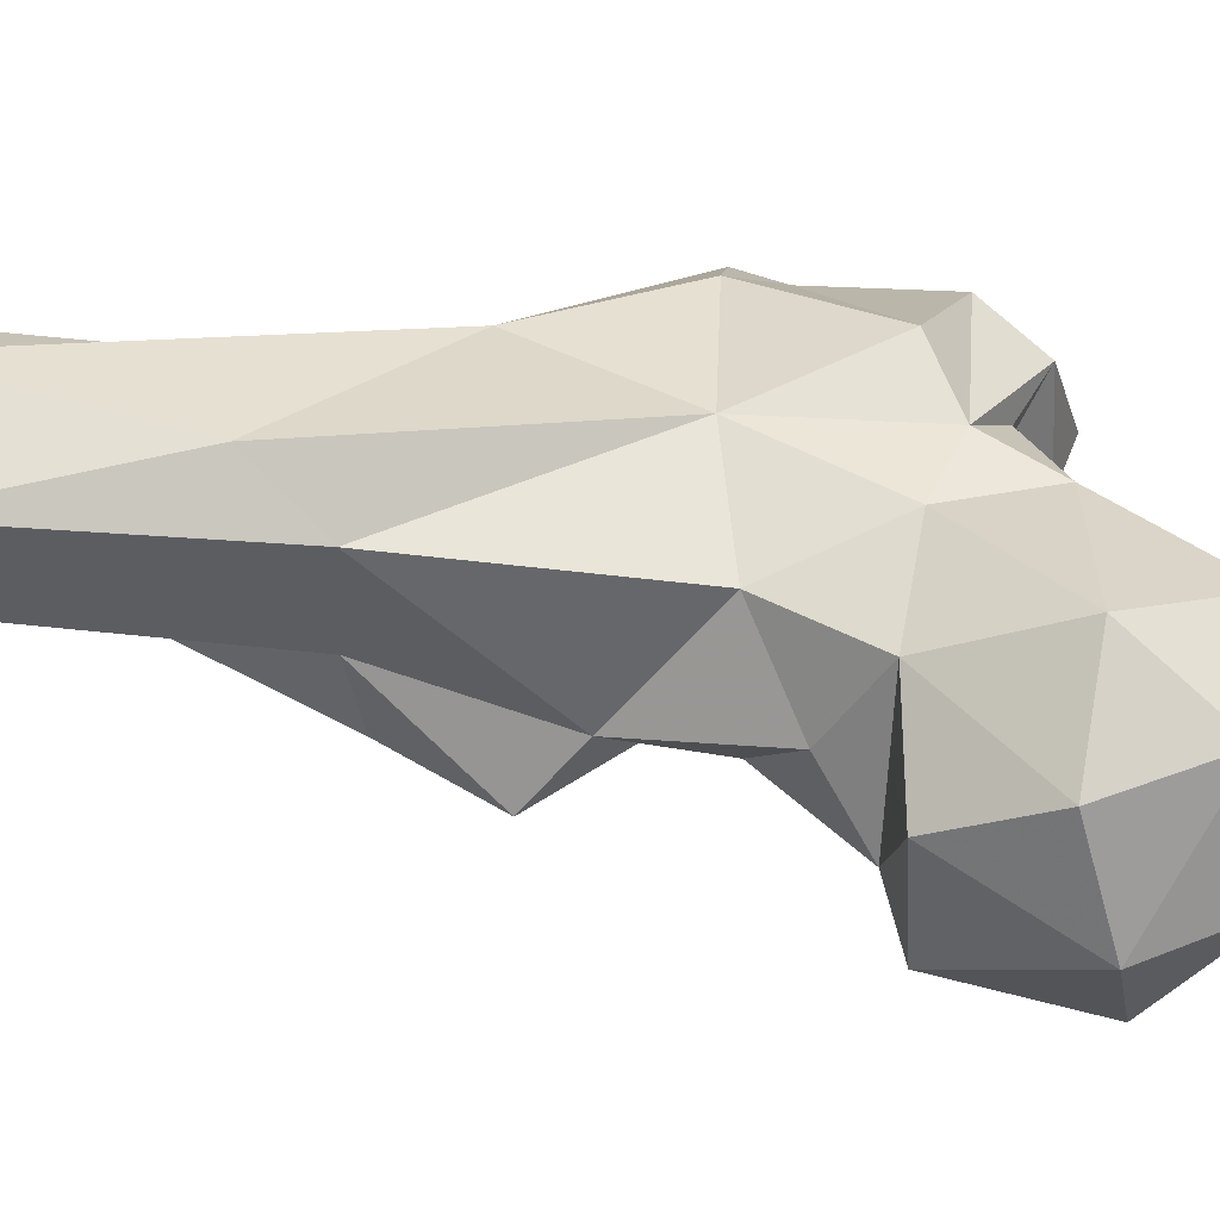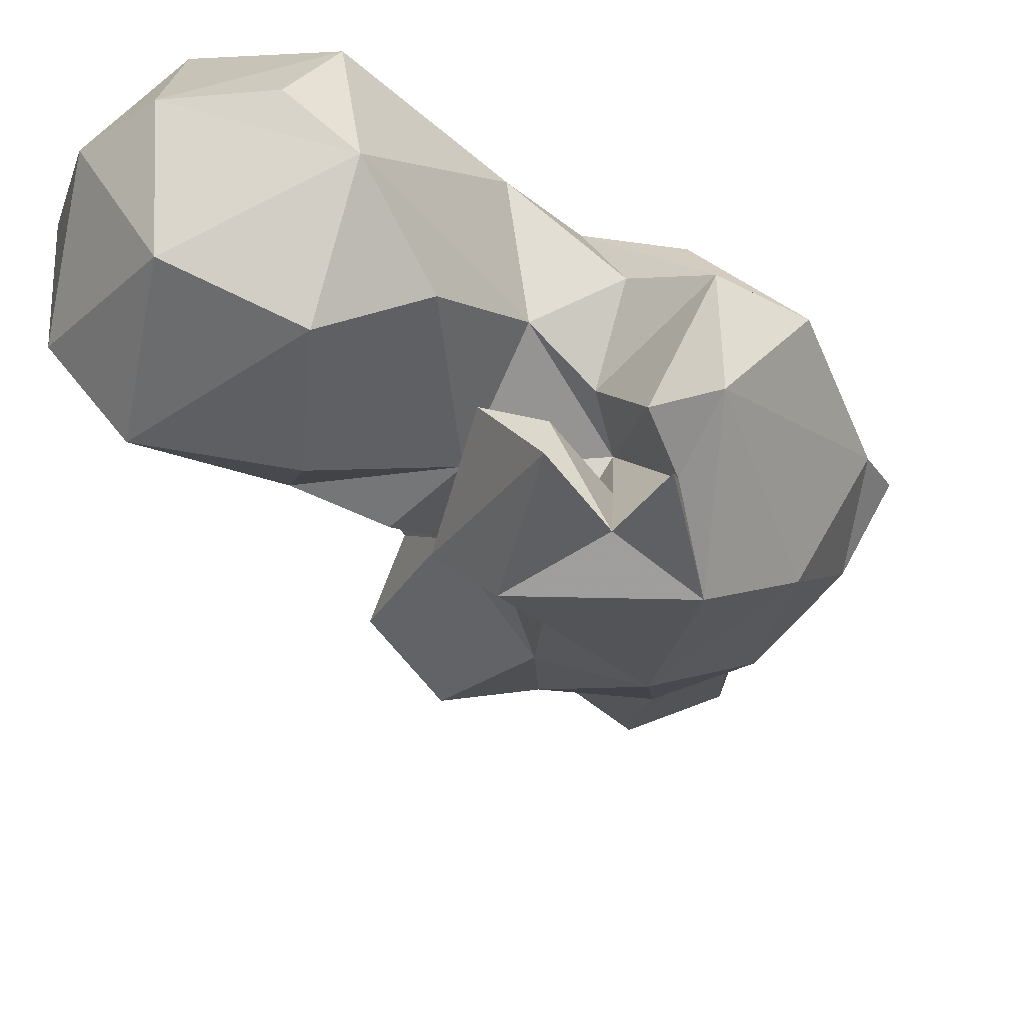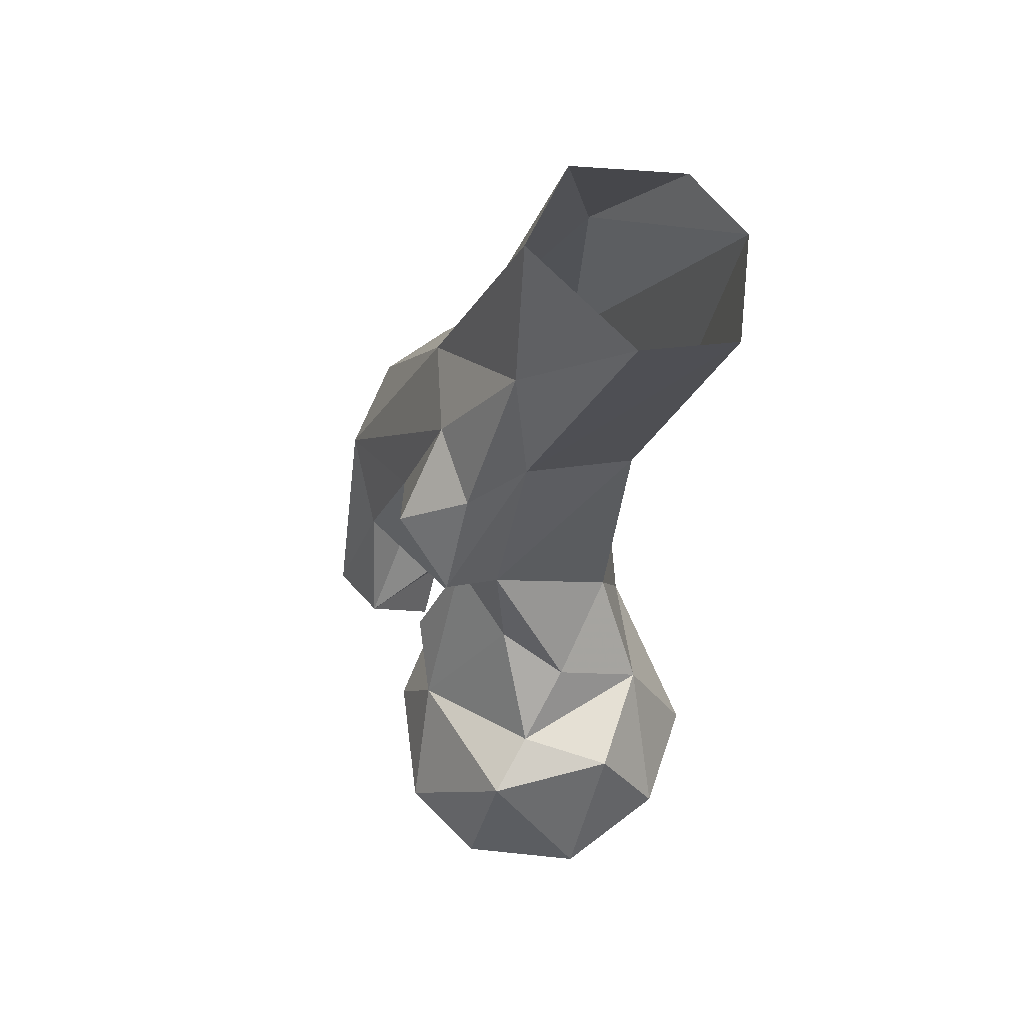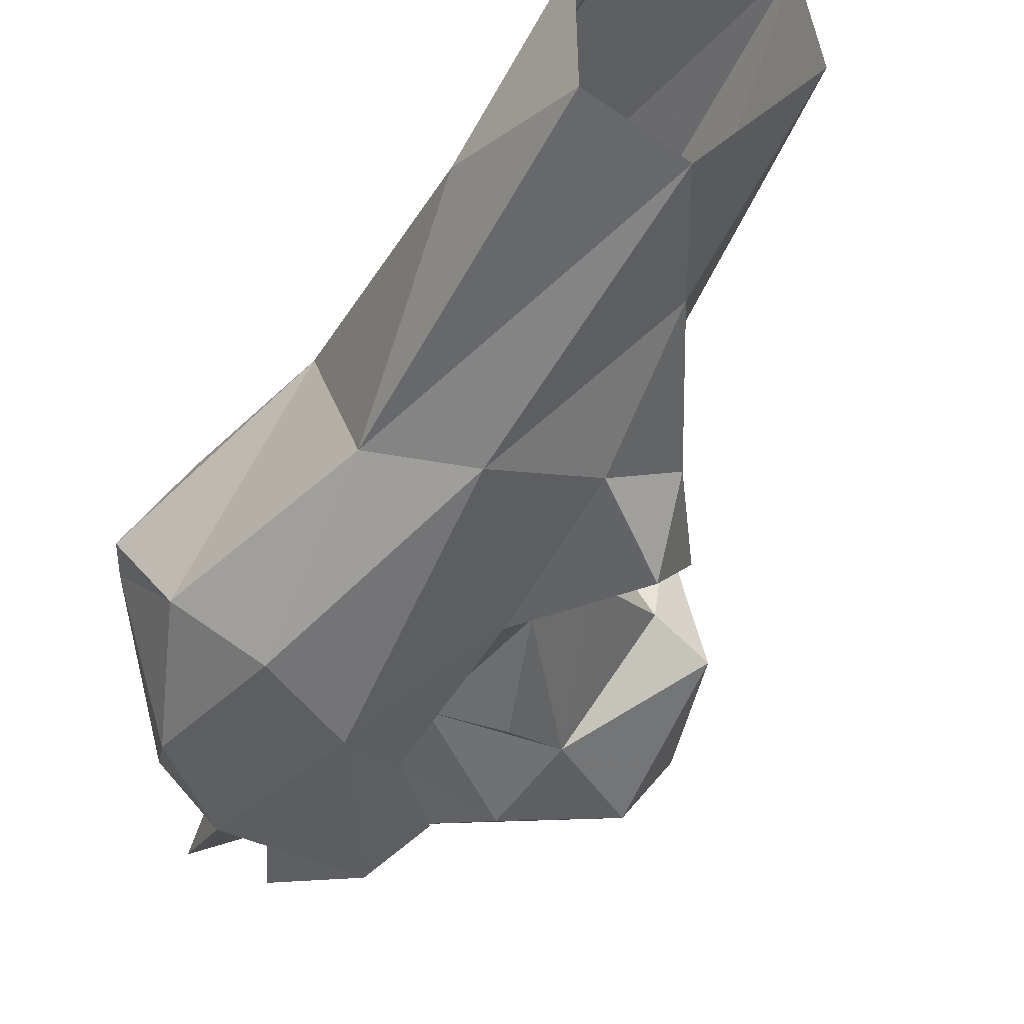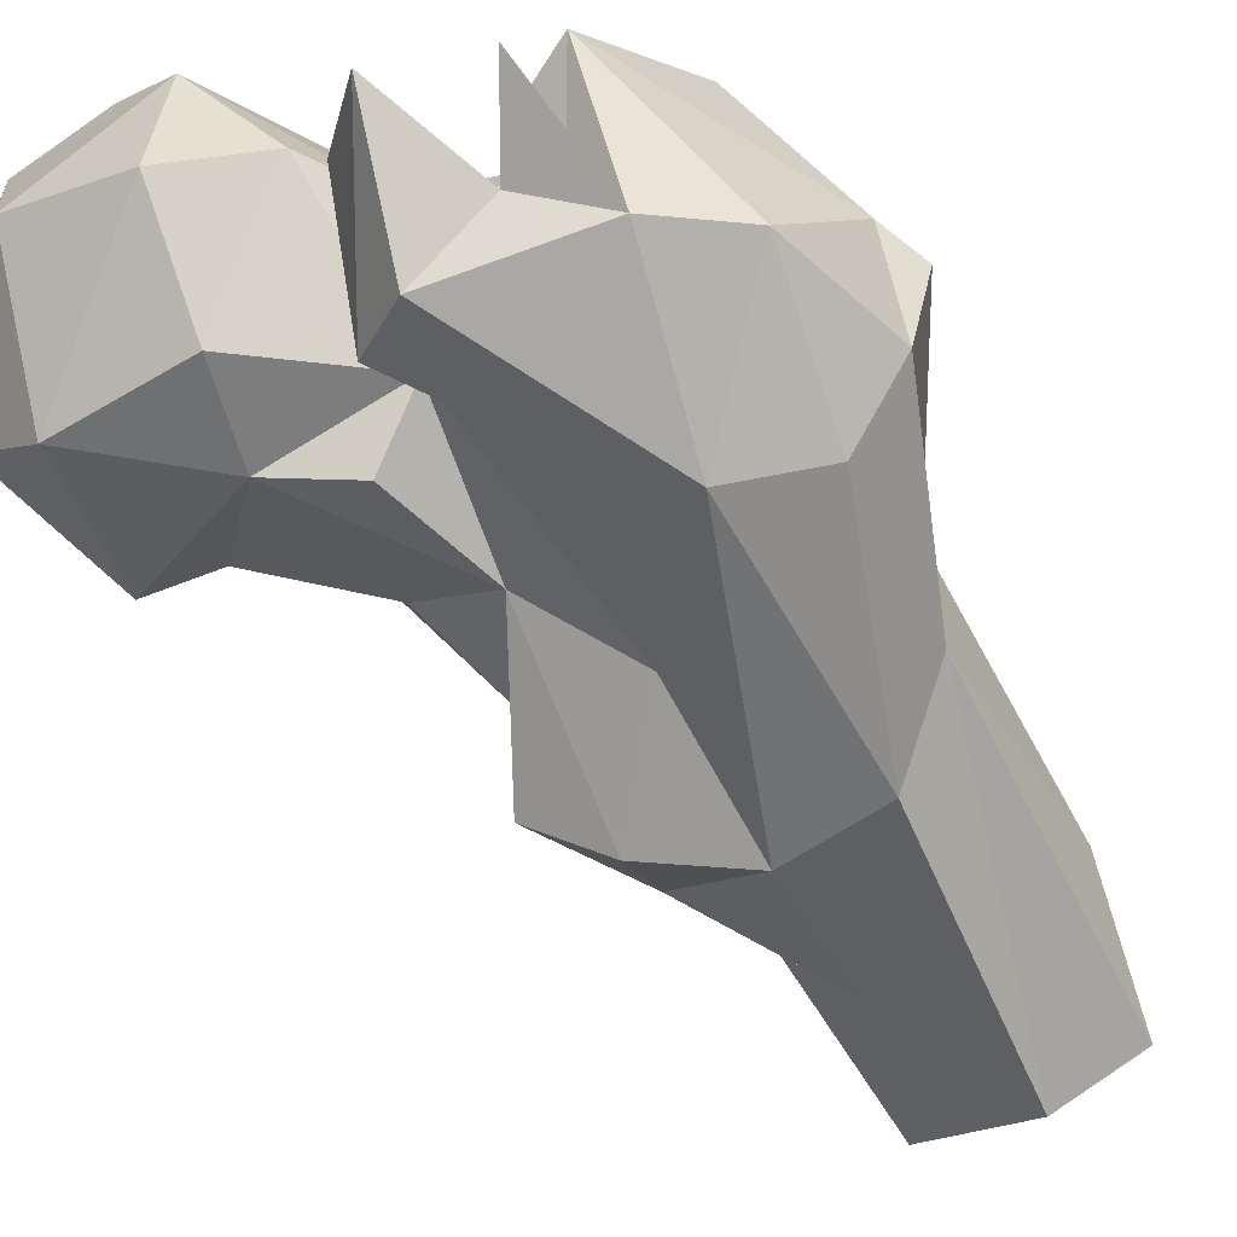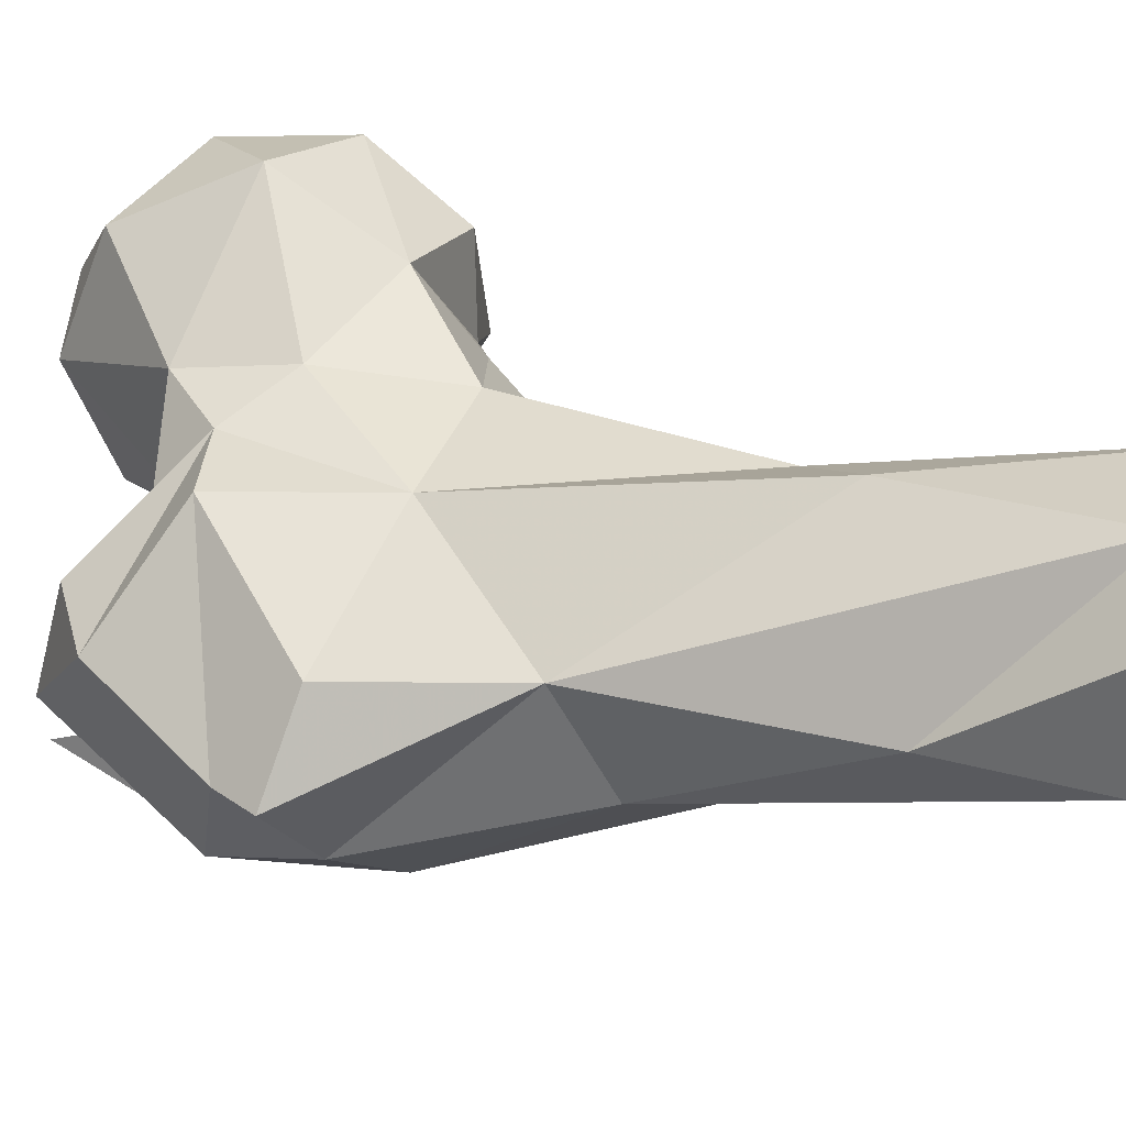
<metadata>
{"format":"obj","ext":"obj","renderer":"f3d","projection":"perspective","resolution":1024,"background":"white","views":[{"elev":63.6,"azim":88.9,"up":"+Y"},{"elev":-28.3,"azim":-172.9,"up":"+Y"},{"elev":64.4,"azim":95.2,"up":"+Z"},{"elev":-31.0,"azim":-22.1,"up":"+Y"},{"elev":-78.1,"azim":-146.8,"up":"+Y"},{"elev":35.1,"azim":-65.3,"up":"+Y"}]}
</metadata>
<code>
v 157.3 153.5 765.5
v 148.5 145 766.8
v 154.6 126.5 772.9
v 171.4 134.6 768.7
v 171.8 153.7 765.9
v 182.2 152.6 772.8
v 152.2 164.3 773.3
v 171.5 168.6 778
v 179.3 124.2 790.6
v 188.7 136.1 788
v 141.8 134.1 779.7
v 190 155.5 791.4
v 129.5 111.3 776.5
v 137.6 121.3 782.7
v 123.9 110.9 794.3
v 116.1 111.2 782.2
v 110.3 123.1 785.2
v 158.8 119.6 791.7
v 135.5 157.4 791.8
v 178.2 169.7 796.4
v 159.3 174.2 792.7
v 137.2 105.1 797.1
v 145.3 112.7 800.8
v 119.2 123.5 789
v 142.5 127.2 806.4
v 133.2 139.2 794.4
v 116.3 117 794.2
v 130.4 123.2 790.2
v 111 141.2 790.2
v 124.3 119.8 801.7
v 126 132.8 800.3
v 121.8 145.5 796.3
v 127.7 156.2 802.4
v 114.4 105.9 802.7
v 132.8 126.3 801.2
v 100.7 139.8 798.8
v 139.4 160 808.2
v 163.3 125.6 805.5
v 94.62 132 819.2
v 103.8 112.1 811.7
v 184.1 140.8 811.1
v 177.3 160.4 812.4
v 132 118.1 811.2
v 125 129.4 810.2
v 115.1 156.2 807
v 159.2 164.5 812.5
v 122.9 108 829.6
v 134.4 112.2 818.4
v 152.3 123 812.6
v 148.3 130.6 830.7
v 174.4 145.3 814
v 125.6 156 829.7
v 159.3 139.9 827.5
v 101.3 145.1 828.1
v 147.5 157.3 828
v 110 113.4 836
v 163.3 150.9 821
v 98.52 122.7 831.3
v 92.06 132.3 826.5
v 138.6 120 844.9
v 155.7 138.4 843.7
v 109.1 147.8 854.1
v 143.3 160.2 870.1
v 112.7 130.7 861.9
v 125.2 125.5 871.5
v 141 127.8 871.5
v 161.6 130.3 852.5
v 153 121.6 860.2
v 134.4 167.3 880.9
v 147.4 142.8 871
v 153 133.3 868.4
v 111.9 149.7 894.8
v 142.3 140.5 892.7
v 127.1 174.4 916.2
v 132.1 140.8 916.2
v 146.3 174 916.8
v 118.1 146.3 917.5
v 149.4 159.1 917.1
v 117.7 164.7 917.4
f 72 77 79
f 64 75 77
f 72 79 74
f 63 69 76
f 62 72 74
f 66 71 73
f 64 65 75
f 61 63 70
f 62 64 72
f 67 70 71
f 67 71 68
f 56 65 64
f 50 67 68
f 50 68 60
f 50 61 67
f 47 66 65
f 65 73 75
f 47 60 66
f 47 65 56
f 55 63 61
f 54 59 62
f 58 62 59
f 52 63 55
f 39 58 59
f 47 48 60
f 37 52 55
f 65 66 73
f 25 50 60
f 39 59 54
f 40 56 58
f 46 55 57
f 62 74 69
f 37 55 46
f 46 57 51
f 38 53 50
f 25 49 50
f 45 54 52
f 13 22 15
f 38 51 53
f 25 48 43
f 25 38 49
f 69 74 76
f 38 50 49
f 23 28 35
f 36 39 45
f 51 57 53
f 30 44 43
f 70 76 78
f 12 42 41
f 70 78 73
f 53 57 61
f 9 41 38
f 52 62 69
f 26 44 31
f 17 40 39
f 2 5 4
f 7 21 8
f 23 35 43
f 52 69 63
f 2 11 26
f 19 32 33
f 10 12 41
f 3 9 18
f 9 10 41
f 20 46 42
f 25 44 26
f 38 41 51
f 18 38 25
f 61 70 67
f 12 20 42
f 17 36 29
f 21 37 46
f 29 36 33
f 56 64 58
f 9 38 18
f 70 73 71
f 52 54 62
f 55 61 57
f 15 16 27
f 8 20 12
f 7 19 21
f 25 43 44
f 15 34 16
f 17 39 36
f 15 27 30
f 22 23 48
f 42 46 51
f 17 34 40
f 1 2 7
f 17 24 27
f 3 18 11
f 28 30 35
f 24 31 44
f 19 26 32
f 39 54 45
f 8 21 20
f 15 22 34
f 50 53 61
f 17 27 34
f 25 60 48
f 34 47 40
f 19 33 37
f 11 18 25
f 15 30 28
f 64 77 72
f 33 36 45
f 66 68 71
f 5 8 6
f 29 33 32
f 24 44 27
f 24 29 31
f 13 23 22
f 20 21 46
f 17 29 24
f 40 47 56
f 26 31 32
f 29 32 31
f 73 78 75
f 2 26 19
f 14 28 23
f 22 48 47
f 58 64 62
f 27 44 30
f 41 42 51
f 1 5 2
f 39 40 58
f 11 25 26
f 22 47 34
f 6 12 10
f 19 37 21
f 14 15 28
f 2 19 7
f 2 4 3
f 2 3 11
f 13 15 14
f 33 52 37
f 23 43 48
f 4 6 10
f 13 14 23
f 6 8 12
f 4 10 9
f 5 7 8
f 60 68 66
f 33 45 52
f 4 5 6
f 30 43 35
f 1 7 5
f 63 76 70
f 3 4 9
f 16 34 27

</code>
